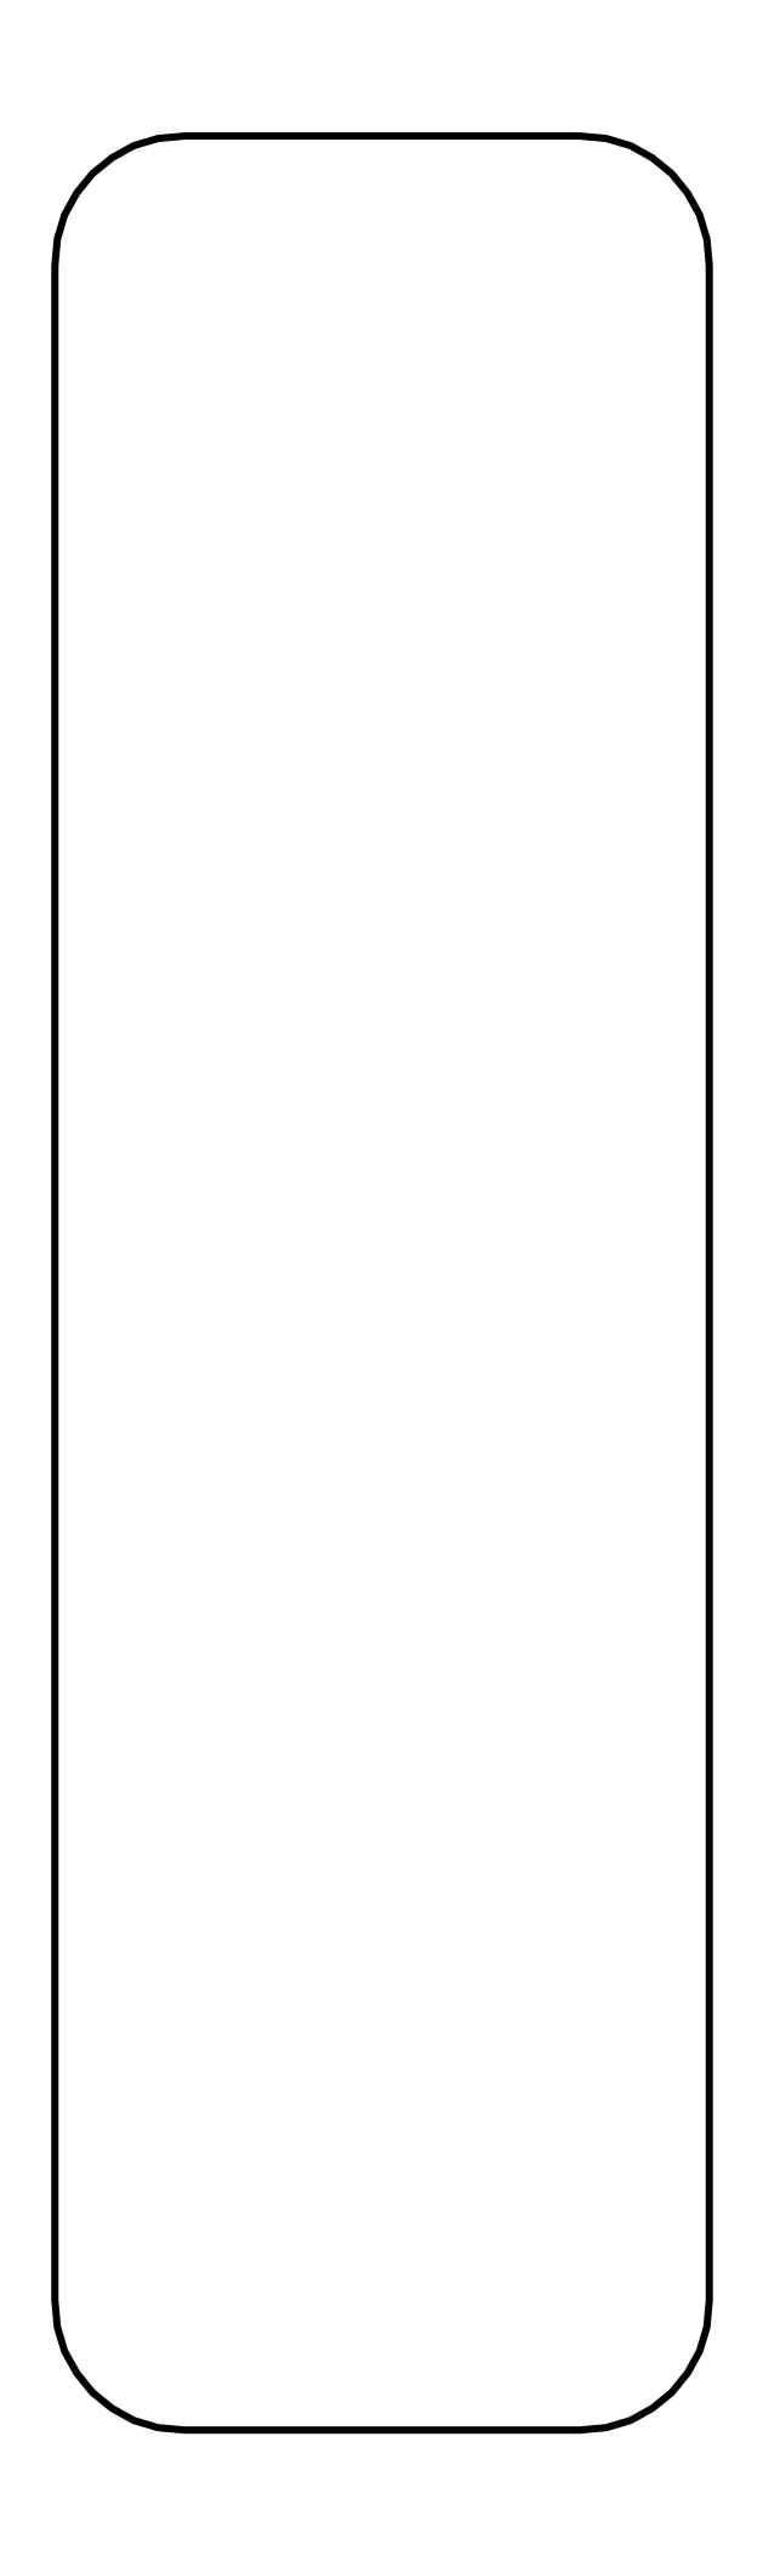
<metadata>
{"format":"dxf","ext":"dxf","renderer":"ezdxf+matplotlib","layout":"modelspace","background":"white","min_lineweight":24,"dpi":150}
</metadata>
<code>
0
SECTION
2
ENTITIES
0
POLYLINE
8
FOREGROUND
66
     1
40
0.01
41
0.01
70
     1
0
VERTEX
8
FOREGROUND
10
0.2283
20
3.212
0
VERTEX
8
FOREGROUND
10
0.7717
20
3.212
0
VERTEX
8
FOREGROUND
10
0.79
20
3.21
0
VERTEX
8
FOREGROUND
10
0.8083
20
3.208
0
VERTEX
8
FOREGROUND
10
0.825
20
3.203
0
VERTEX
8
FOREGROUND
10
0.8417
20
3.198
0
VERTEX
8
FOREGROUND
10
0.8717
20
3.182
0
VERTEX
8
FOREGROUND
10
0.8983
20
3.16
0
VERTEX
8
FOREGROUND
10
0.92
20
3.133
0
VERTEX
8
FOREGROUND
10
0.9367
20
3.103
0
VERTEX
8
FOREGROUND
10
0.9417
20
3.087
0
VERTEX
8
FOREGROUND
10
0.9467
20
3.07
0
VERTEX
8
FOREGROUND
10
0.9483
20
3.052
0
VERTEX
8
FOREGROUND
10
0.95
20
3.033
0
VERTEX
8
FOREGROUND
10
0.95
20
0.2367
0
VERTEX
8
FOREGROUND
10
0.9483
20
0.2183
0
VERTEX
8
FOREGROUND
10
0.9467
20
0.2
0
VERTEX
8
FOREGROUND
10
0.9417
20
0.1833
0
VERTEX
8
FOREGROUND
10
0.9367
20
0.1667
0
VERTEX
8
FOREGROUND
10
0.92
20
0.1367
0
VERTEX
8
FOREGROUND
10
0.8983
20
0.11
0
VERTEX
8
FOREGROUND
10
0.8717
20
0.08833
0
VERTEX
8
FOREGROUND
10
0.8417
20
0.07167
0
VERTEX
8
FOREGROUND
10
0.825
20
0.06667
0
VERTEX
8
FOREGROUND
10
0.8083
20
0.06167
0
VERTEX
8
FOREGROUND
10
0.79
20
0.06
0
VERTEX
8
FOREGROUND
10
0.7717
20
0.05833
0
VERTEX
8
FOREGROUND
10
0.2283
20
0.05833
0
VERTEX
8
FOREGROUND
10
0.21
20
0.06
0
VERTEX
8
FOREGROUND
10
0.1917
20
0.06167
0
VERTEX
8
FOREGROUND
10
0.175
20
0.06667
0
VERTEX
8
FOREGROUND
10
0.1583
20
0.07167
0
VERTEX
8
FOREGROUND
10
0.1283
20
0.08833
0
VERTEX
8
FOREGROUND
10
0.1017
20
0.11
0
VERTEX
8
FOREGROUND
10
0.08
20
0.1367
0
VERTEX
8
FOREGROUND
10
0.06333
20
0.1667
0
VERTEX
8
FOREGROUND
10
0.05833
20
0.1833
0
VERTEX
8
FOREGROUND
10
0.05333
20
0.2
0
VERTEX
8
FOREGROUND
10
0.05167
20
0.2183
0
VERTEX
8
FOREGROUND
10
0.05
20
0.2367
0
VERTEX
8
FOREGROUND
10
0.05
20
3.033
0
VERTEX
8
FOREGROUND
10
0.05167
20
3.052
0
VERTEX
8
FOREGROUND
10
0.05333
20
3.07
0
VERTEX
8
FOREGROUND
10
0.05833
20
3.087
0
VERTEX
8
FOREGROUND
10
0.06333
20
3.103
0
VERTEX
8
FOREGROUND
10
0.08
20
3.133
0
VERTEX
8
FOREGROUND
10
0.1017
20
3.16
0
VERTEX
8
FOREGROUND
10
0.1283
20
3.182
0
VERTEX
8
FOREGROUND
10
0.1583
20
3.198
0
VERTEX
8
FOREGROUND
10
0.175
20
3.203
0
VERTEX
8
FOREGROUND
10
0.1917
20
3.208
0
VERTEX
8
FOREGROUND
10
0.21
20
3.21
0
SEQEND
8
0
0
ENDSEC
0
EOF

</code>
